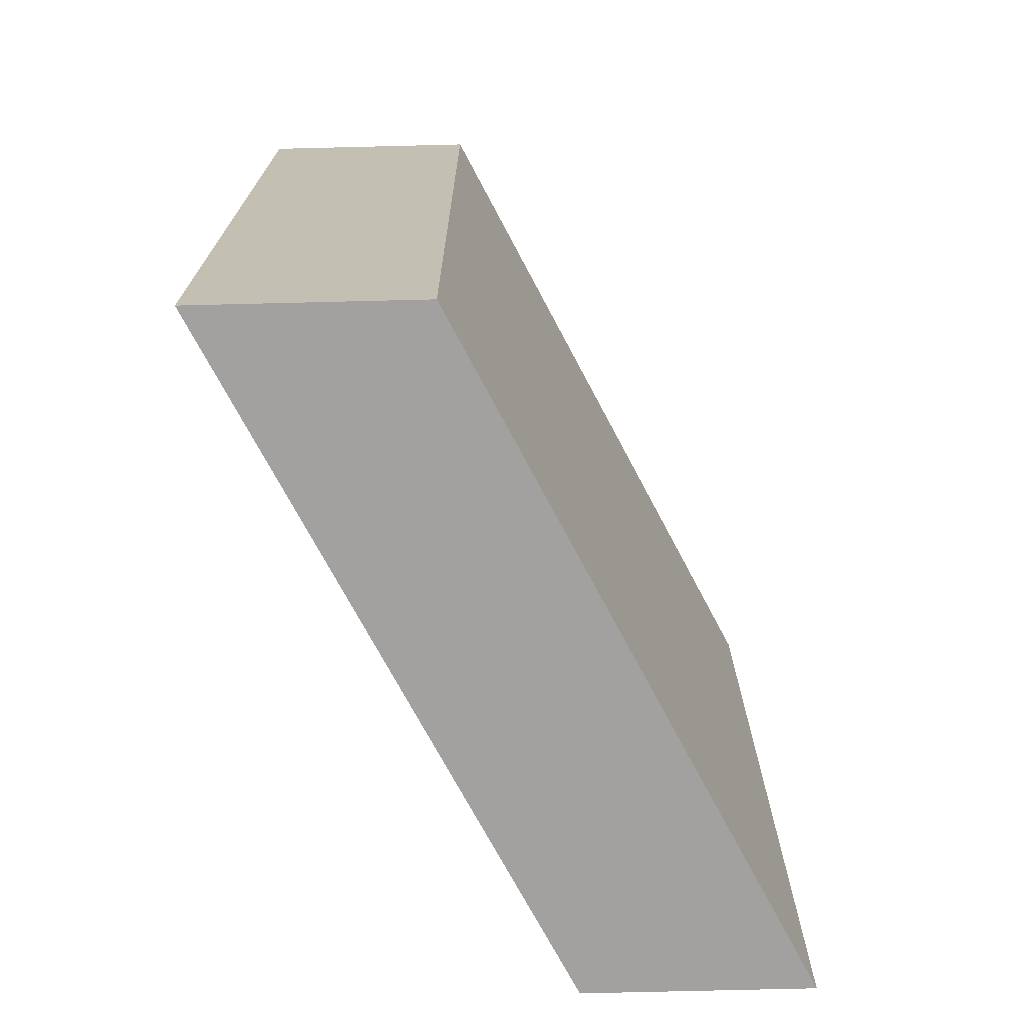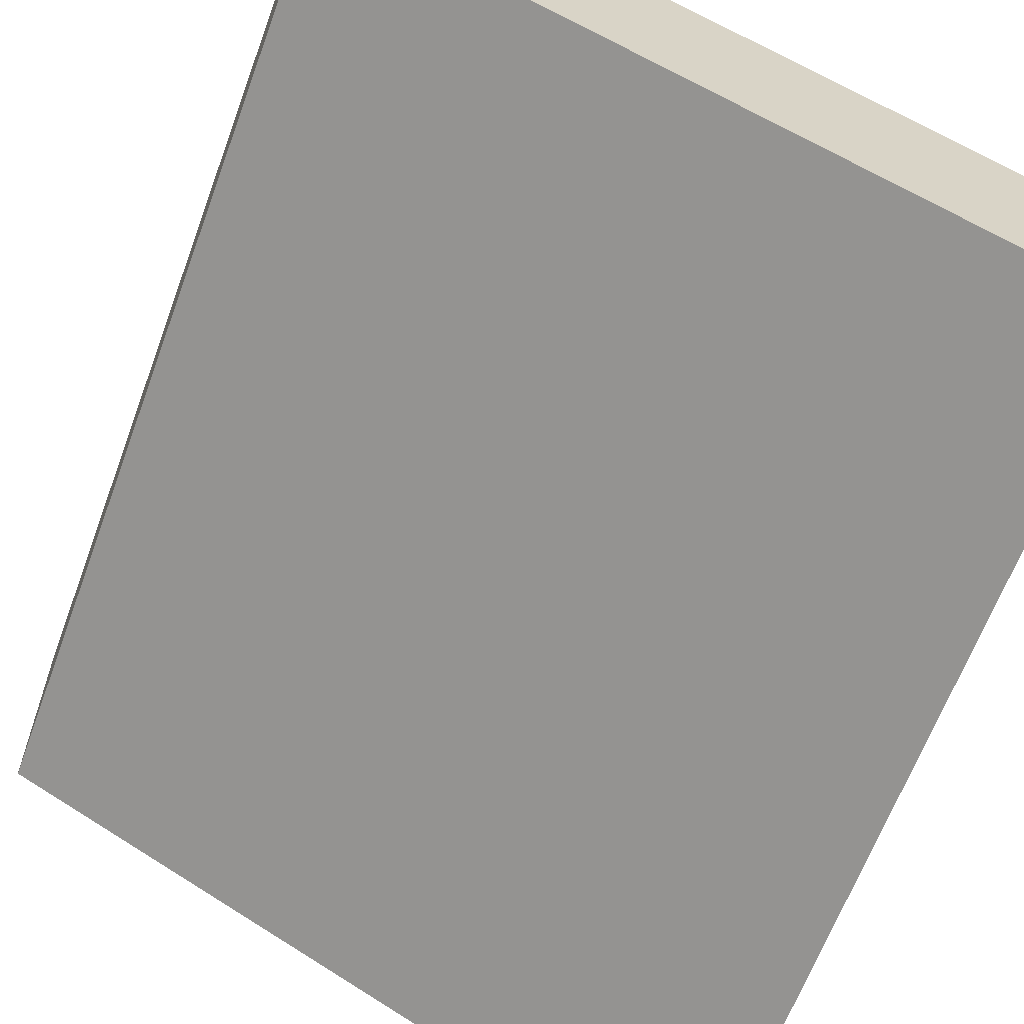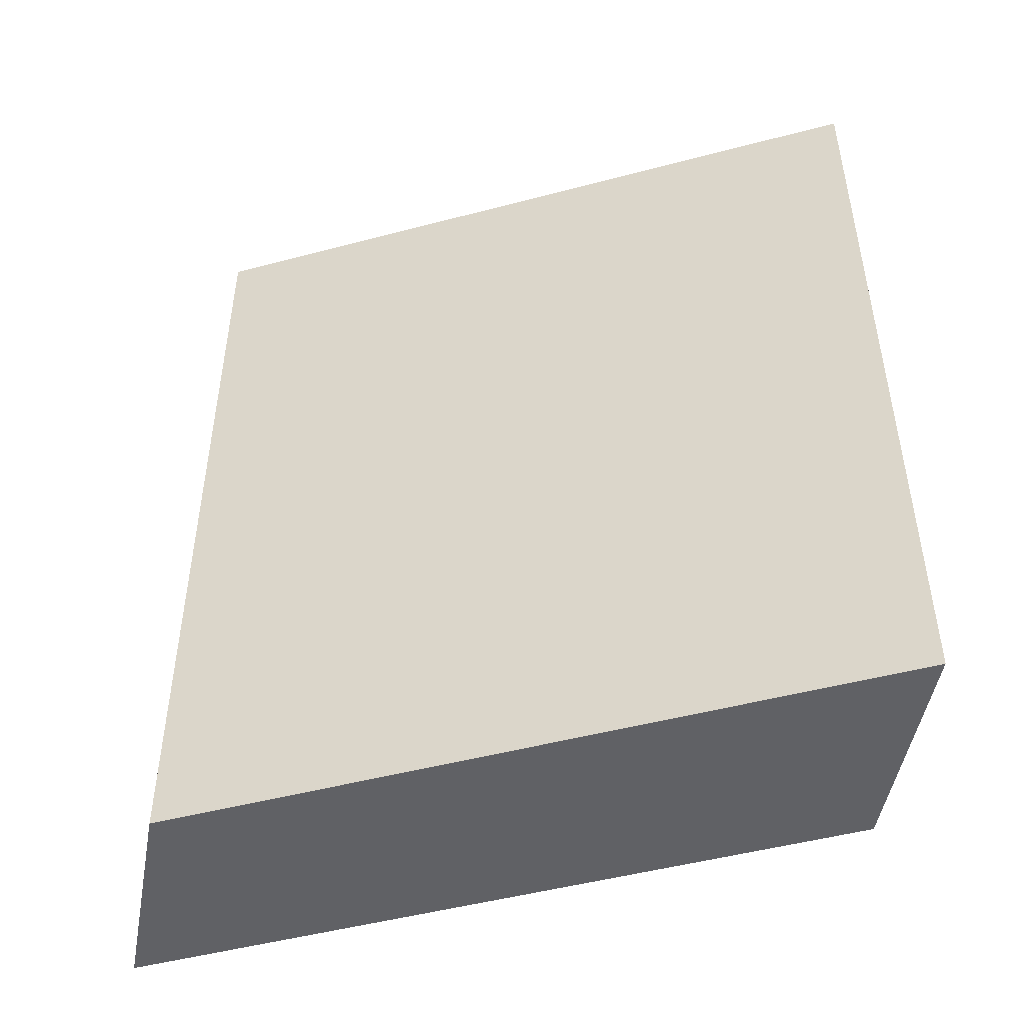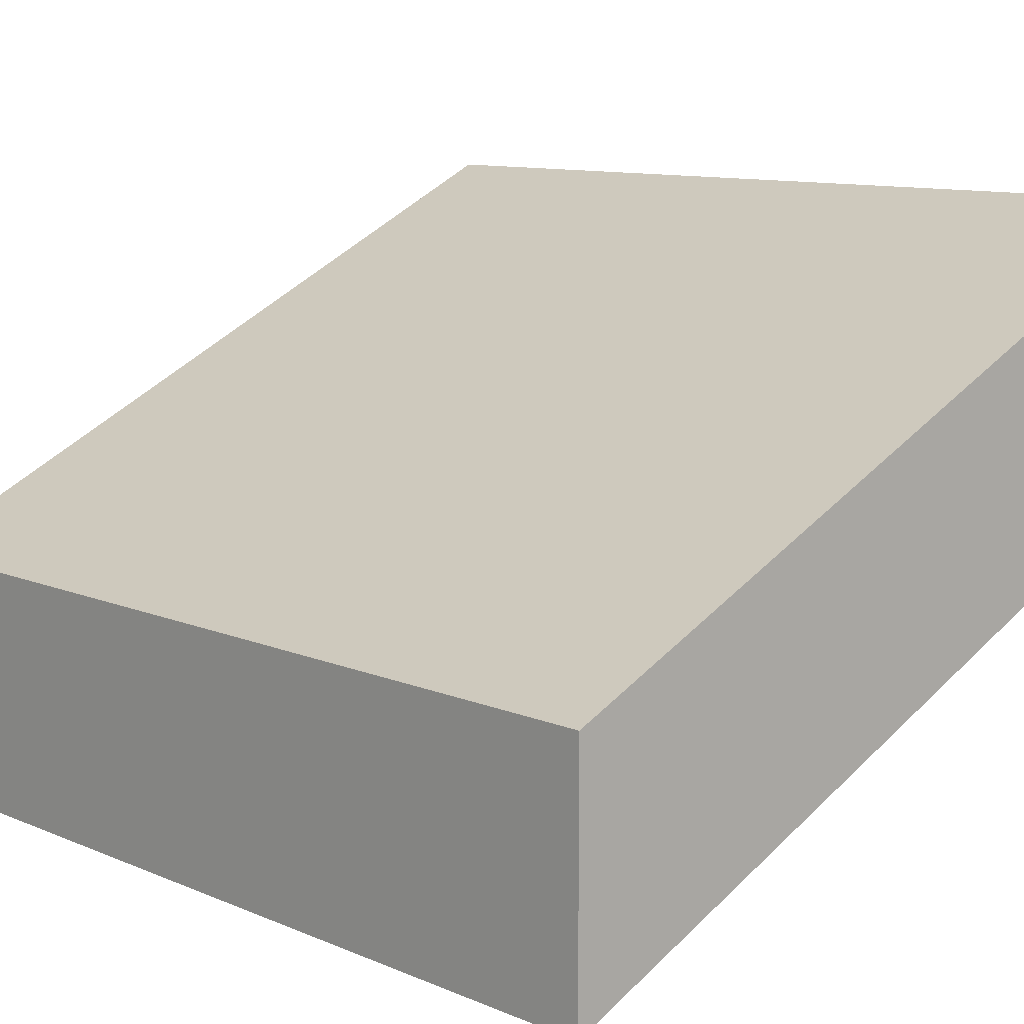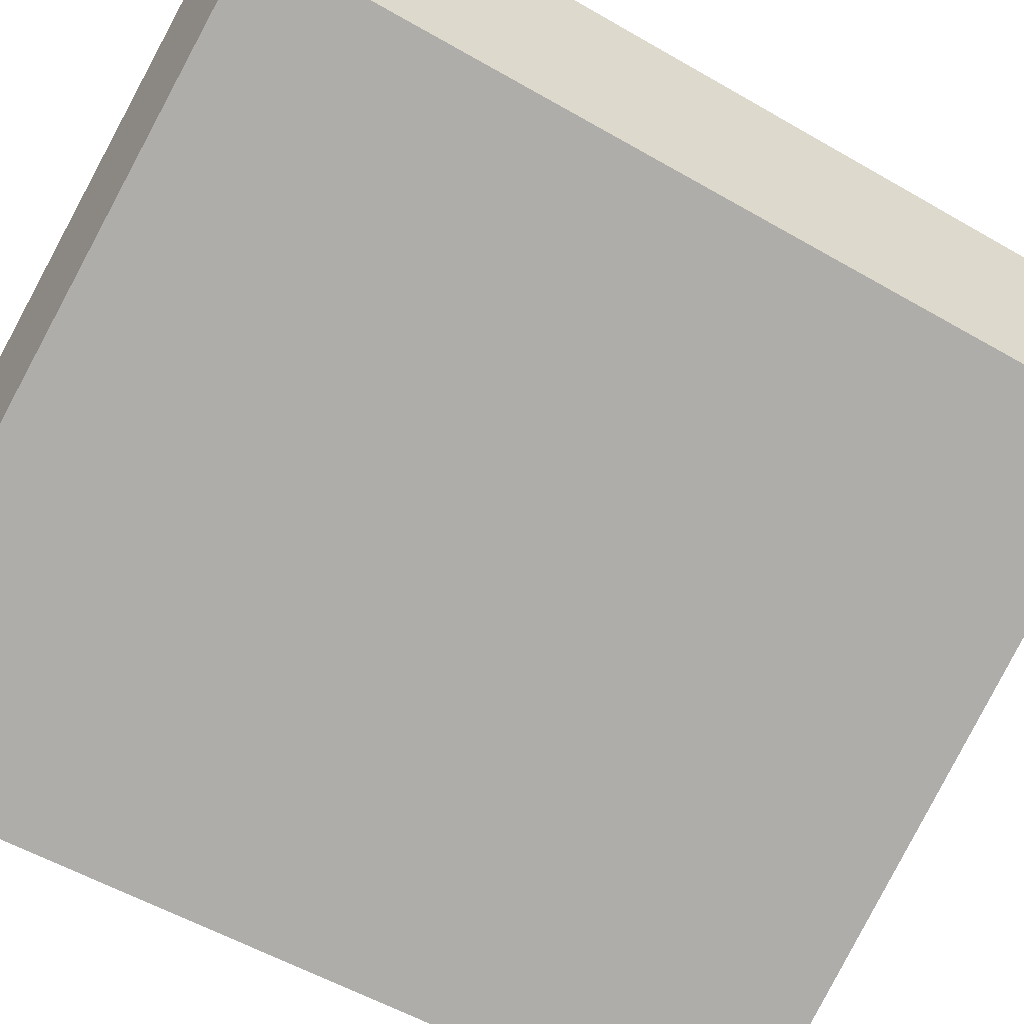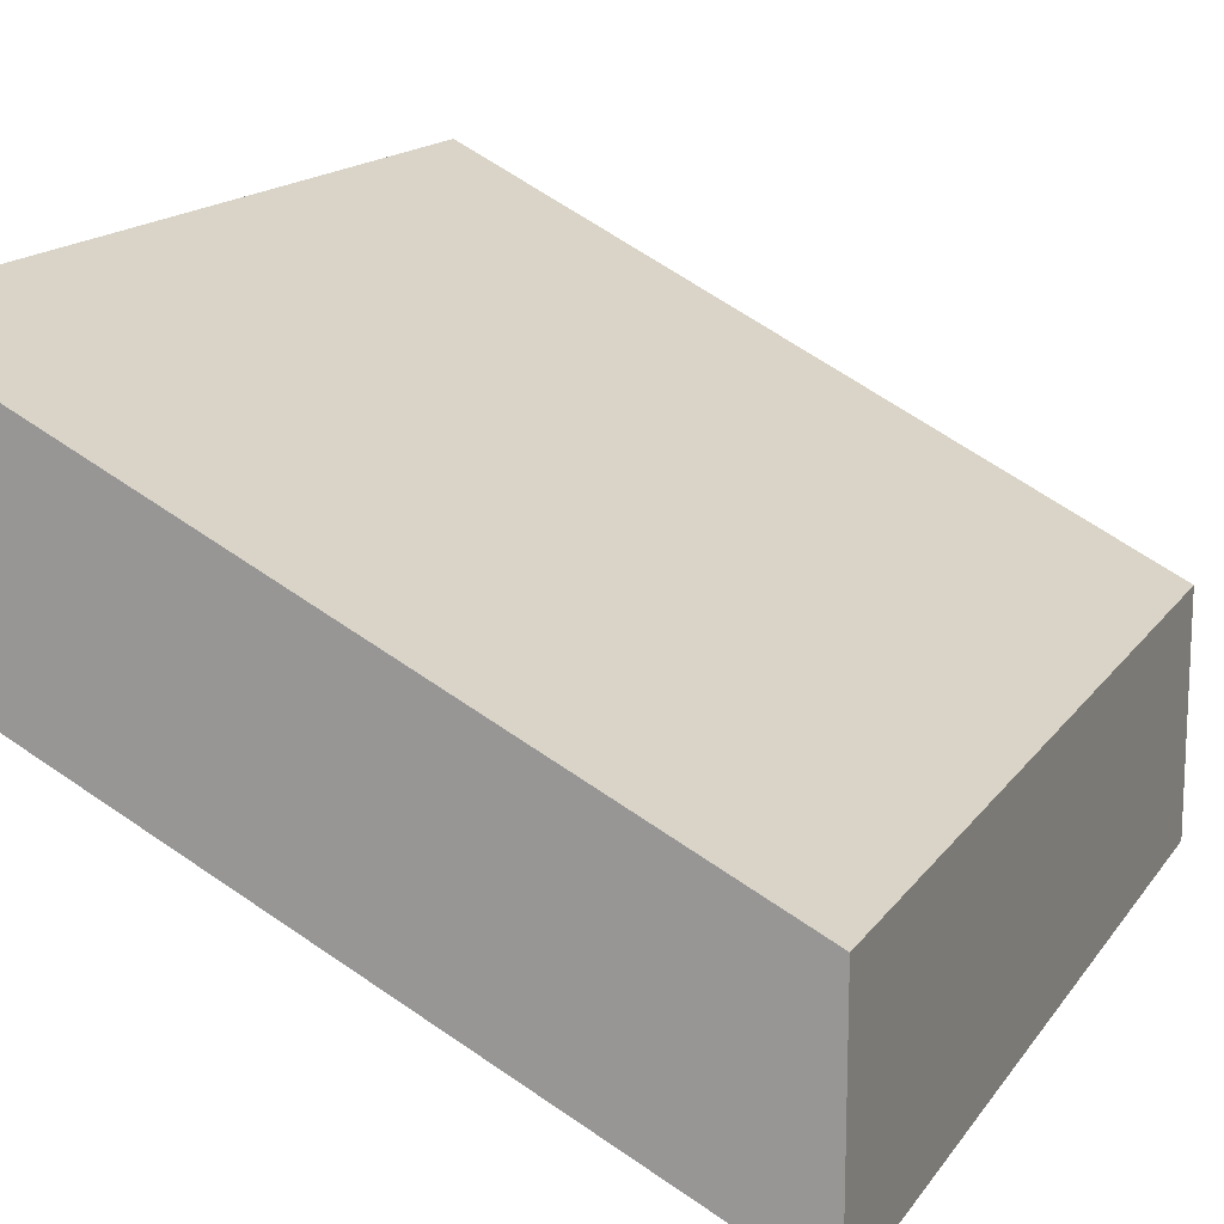
<metadata>
{"format":"obj","ext":"obj","renderer":"f3d","projection":"perspective","resolution":1024,"background":"white","views":[{"elev":-72.2,"azim":91.4,"up":"+Z"},{"elev":-63.9,"azim":-20.2,"up":"+Y"},{"elev":-48.7,"azim":-10.1,"up":"+Z"},{"elev":9.8,"azim":138.4,"up":"+Y"},{"elev":-54.5,"azim":-121.6,"up":"+Y"},{"elev":15.5,"azim":22.5,"up":"+Y"}]}
</metadata>
<code>
o Cube.003_Cube.053
v 5 -4 -2
v 5 -5 -2
v 5 -4 2
v 5 -5 2
v 8 -5.5 -2
v 8 -6.5 2
v 8 -6.5 -2
v 8 -5.5 2
f 5 1 3 8
f 6 8 3 4
f 2 4 3 1
f 2 1 5 7
f 2 7 6 4
f 7 5 8 6

</code>
